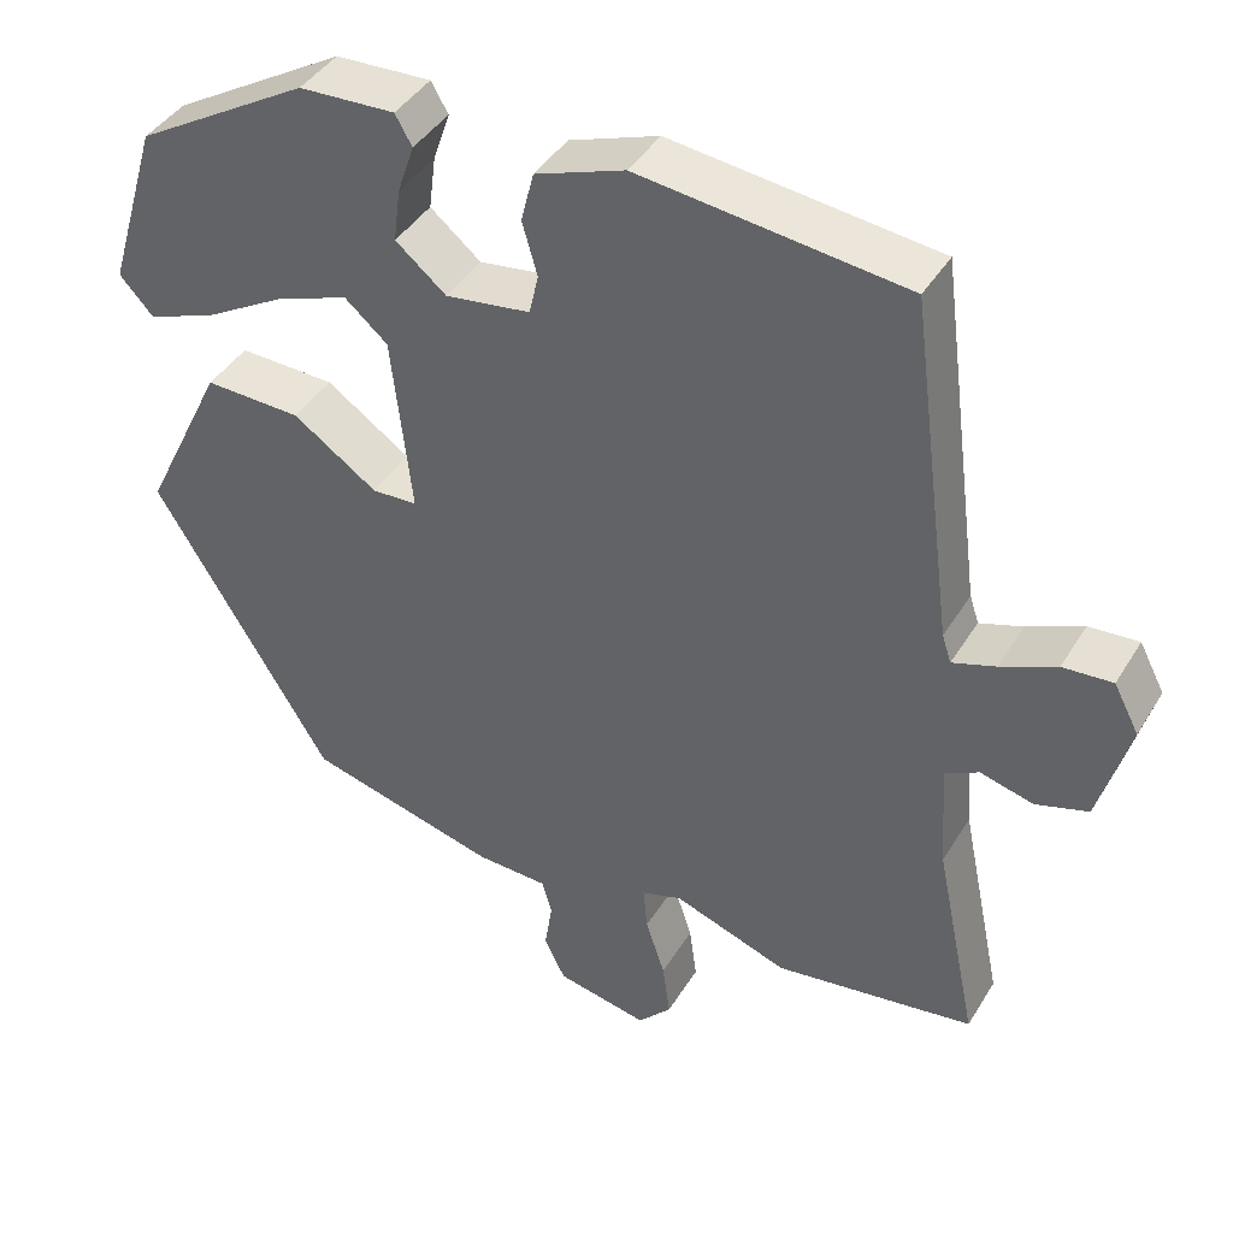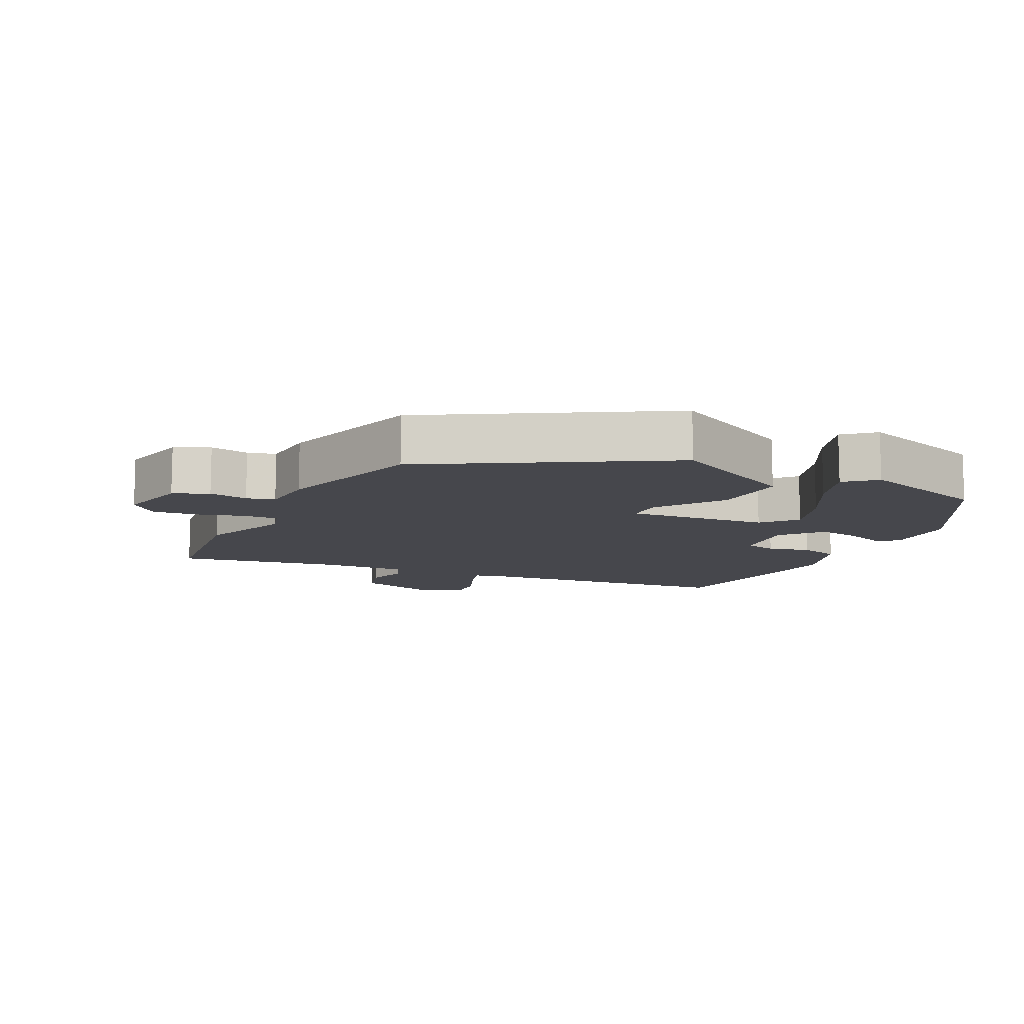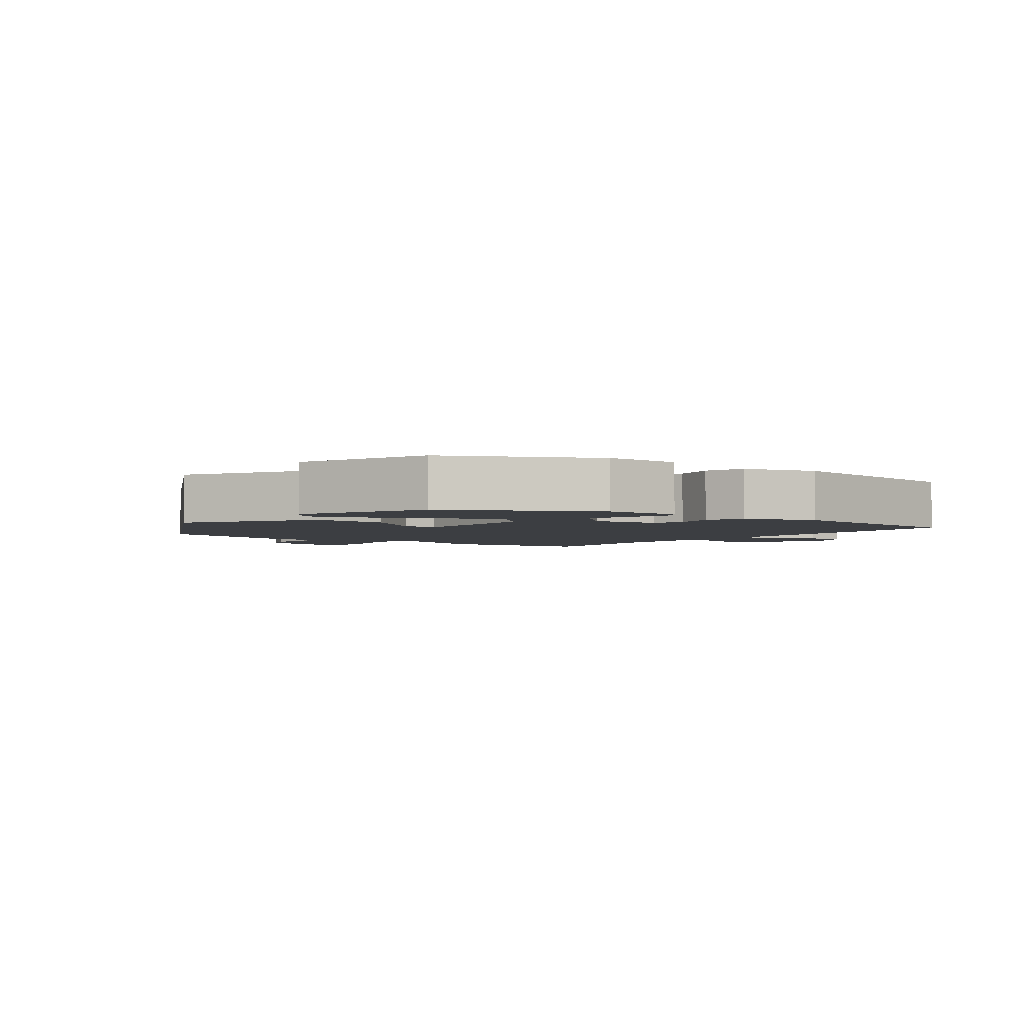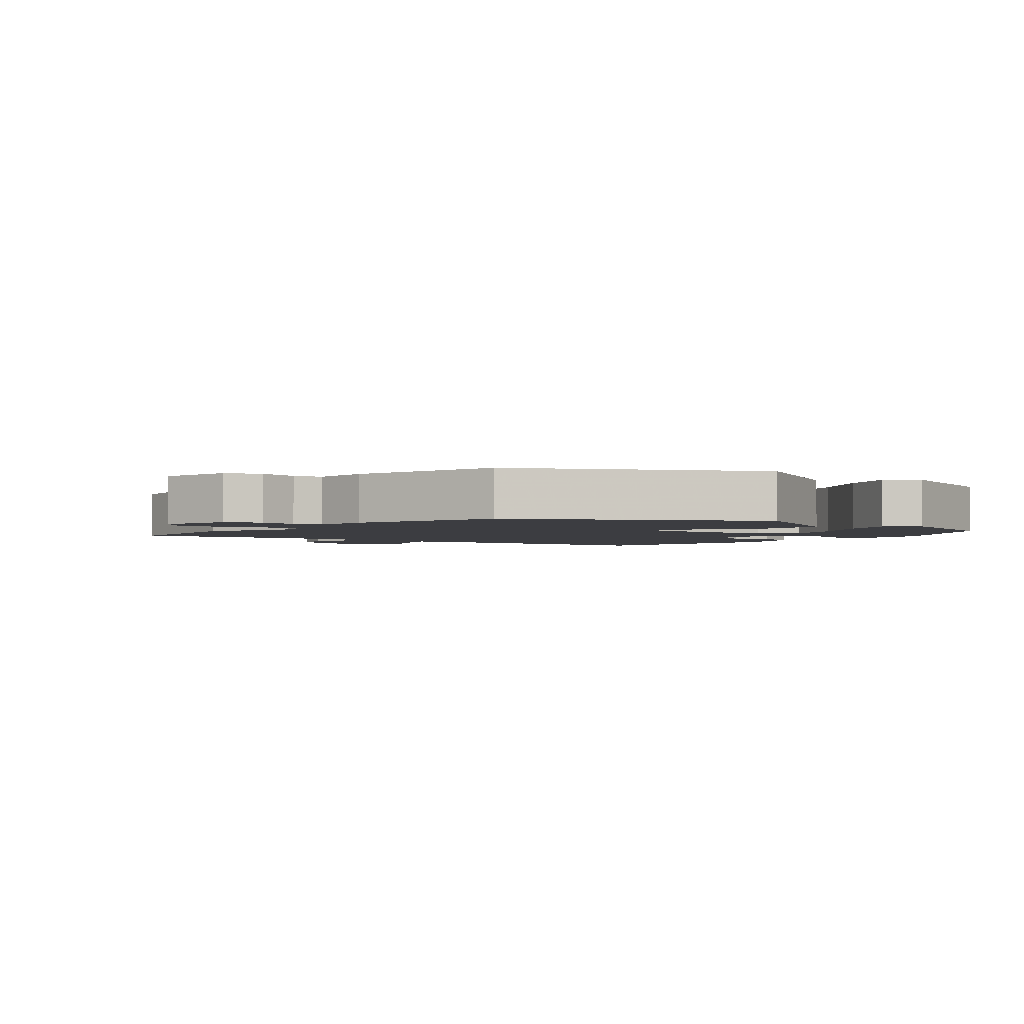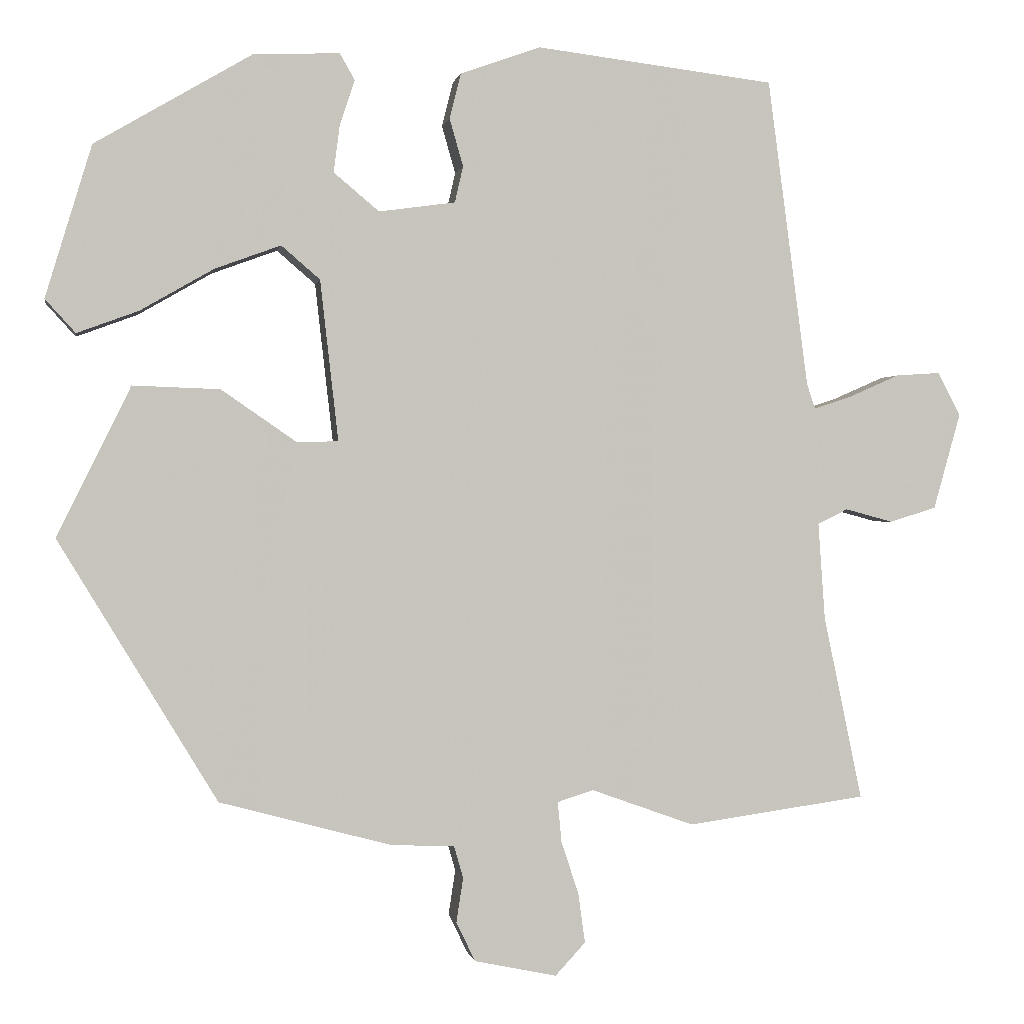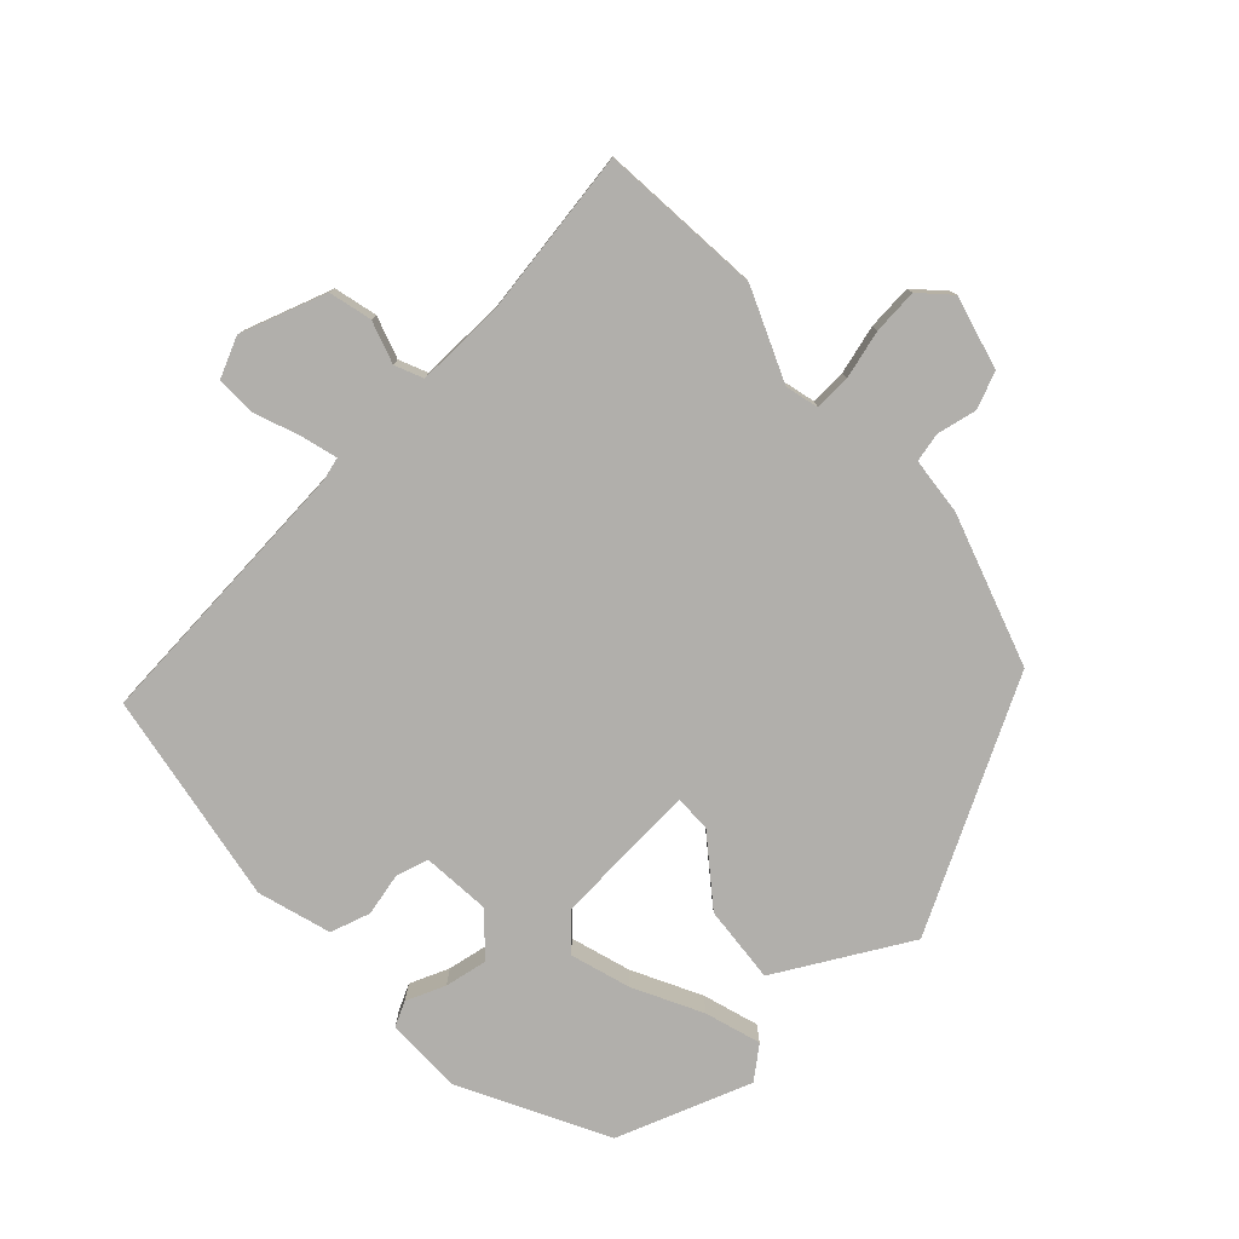
<metadata>
{"format":"obj","ext":"obj","renderer":"f3d","projection":"perspective","resolution":1024,"background":"white","views":[{"elev":41.6,"azim":28.9,"up":"+Z"},{"elev":-11.0,"azim":-117.4,"up":"+Y"},{"elev":-3.0,"azim":-41.0,"up":"+Y"},{"elev":-2.7,"azim":-131.2,"up":"+Y"},{"elev":0.2,"azim":-9.9,"up":"+Z"},{"elev":-78.3,"azim":130.0,"up":"+Y"}]}
</metadata>
<code>
v 0.44 0.07 0.48
v 0.494 0.07 0.072
v 0.505 0.07 0.039
v 0.556 0.07 0.056
v 0.622 0.07 0.085
v 0.681 0.07 0.089
v 0.711 0.07 0.032
v 0.675 0.07 -0.096
v 0.613 0.07 -0.115
v 0.55 0.07 -0.098
v 0.51 0.07 -0.118
v 0.519 0.07 -0.246
v 0.57 0.07 -0.49
v 0.333 0.07 -0.523
v 0.197 0.07 -0.474
v 0.149 0.07 -0.489
v 0.154 0.07 -0.542
v 0.177 0.07 -0.612
v 0.186 0.07 -0.678
v 0.146 0.07 -0.721
v 0.037 0.07 -0.698
v 0.012 0.07 -0.646
v 0.021 0.07 -0.587
v 0.009 0.07 -0.545
v -0.076 0.07 -0.541
v -0.302 0.07 -0.48
v -0.511 0.07 -0.135
v -0.414 0.07 0.063
v -0.299 0.07 0.059
v -0.199 0.07 -0.01
v -0.145 0.07 -0.008
v -0.169 0.07 0.204
v -0.22 0.07 0.248
v -0.307 0.07 0.216
v -0.404 0.07 0.16
v -0.485 0.07 0.13
v -0.525 0.07 0.174
v -0.464 0.07 0.375
v -0.257 0.07 0.497
v -0.143 0.07 0.502
v -0.123 0.07 0.467
v -0.143 0.07 0.408
v -0.151 0.07 0.345
v -0.091 0.07 0.295
v 0.01 0.07 0.309
v 0.021 0.07 0.357
v 0.003 0.07 0.42
v 0.018 0.07 0.48
v 0.124 0.07 0.518
v 0.44 0 0.48
v 0.494 0 0.072
v 0.505 0 0.039
v 0.556 0 0.056
v 0.622 0 0.085
v 0.681 0 0.089
v 0.711 0 0.032
v 0.675 0 -0.096
v 0.613 0 -0.115
v 0.55 0 -0.098
v 0.51 0 -0.118
v 0.519 0 -0.246
v 0.57 0 -0.49
v 0.333 0 -0.523
v 0.197 0 -0.474
v 0.149 0 -0.489
v 0.154 0 -0.542
v 0.177 0 -0.612
v 0.186 0 -0.678
v 0.146 0 -0.721
v 0.037 0 -0.698
v 0.012 0 -0.646
v 0.021 0 -0.587
v 0.009 0 -0.545
v -0.076 0 -0.541
v -0.302 0 -0.48
v -0.511 0 -0.135
v -0.414 0 0.063
v -0.299 0 0.059
v -0.199 0 -0.01
v -0.145 0 -0.008
v -0.169 0 0.204
v -0.22 0 0.248
v -0.307 0 0.216
v -0.404 0 0.16
v -0.485 0 0.13
v -0.525 0 0.174
v -0.464 0 0.375
v -0.257 0 0.497
v -0.143 0 0.502
v -0.123 0 0.467
v -0.143 0 0.408
v -0.151 0 0.345
v -0.091 0 0.295
v 0.01 0 0.309
v 0.021 0 0.357
v 0.003 0 0.42
v 0.018 0 0.48
v 0.124 0 0.518
f 49 1 2
f 48 49 2
f 47 48 2
f 46 47 2
f 45 46 2 3
f 44 45 3
f 40 41 42
f 39 40 42
f 38 39 42
f 37 38 42
f 36 37 42
f 35 36 42
f 34 35 42
f 33 34 42 43
f 32 33 43 44
f 28 29 30
f 27 28 30
f 26 27 30
f 25 26 30
f 24 25 30
f 24 30 31
f 21 22 23
f 20 21 23
f 19 20 23
f 18 19 23
f 17 18 23
f 16 17 23 24
f 12 13 14 15
f 11 12 15 16
f 8 9 10
f 7 8 10
f 6 7 10
f 5 6 10
f 4 5 10
f 3 4 10 11
f 31 32 44
f 24 31 44
f 16 24 44
f 11 16 44
f 3 11 44
f 51 50 98
f 51 98 97
f 51 97 96
f 51 96 95
f 52 51 95 94
f 52 94 93
f 91 90 89
f 91 89 88
f 91 88 87
f 91 87 86
f 91 86 85
f 91 85 84
f 91 84 83
f 92 91 83 82
f 93 92 82 81
f 79 78 77
f 79 77 76
f 79 76 75
f 79 75 74
f 79 74 73
f 80 79 73
f 72 71 70
f 72 70 69
f 72 69 68
f 72 68 67
f 72 67 66
f 73 72 66 65
f 64 63 62 61
f 65 64 61 60
f 59 58 57
f 59 57 56
f 59 56 55
f 59 55 54
f 59 54 53
f 60 59 53 52
f 93 81 80
f 93 80 73
f 93 73 65
f 93 65 60
f 93 60 52
f 1 50 51 2
f 2 51 52 3
f 3 52 53 4
f 4 53 54 5
f 5 54 55 6
f 6 55 56 7
f 7 56 57 8
f 8 57 58 9
f 9 58 59 10
f 10 59 60 11
f 11 60 61 12
f 12 61 62 13
f 13 62 63 14
f 14 63 64 15
f 15 64 65 16
f 16 65 66 17
f 17 66 67 18
f 18 67 68 19
f 19 68 69 20
f 20 69 70 21
f 21 70 71 22
f 22 71 72 23
f 23 72 73 24
f 24 73 74 25
f 25 74 75 26
f 26 75 76 27
f 27 76 77 28
f 28 77 78 29
f 29 78 79 30
f 30 79 80 31
f 31 80 81 32
f 32 81 82 33
f 33 82 83 34
f 34 83 84 35
f 35 84 85 36
f 36 85 86 37
f 37 86 87 38
f 38 87 88 39
f 39 88 89 40
f 40 89 90 41
f 41 90 91 42
f 42 91 92 43
f 43 92 93 44
f 44 93 94 45
f 45 94 95 46
f 46 95 96 47
f 47 96 97 48
f 48 97 98 49
f 49 98 50 1

</code>
